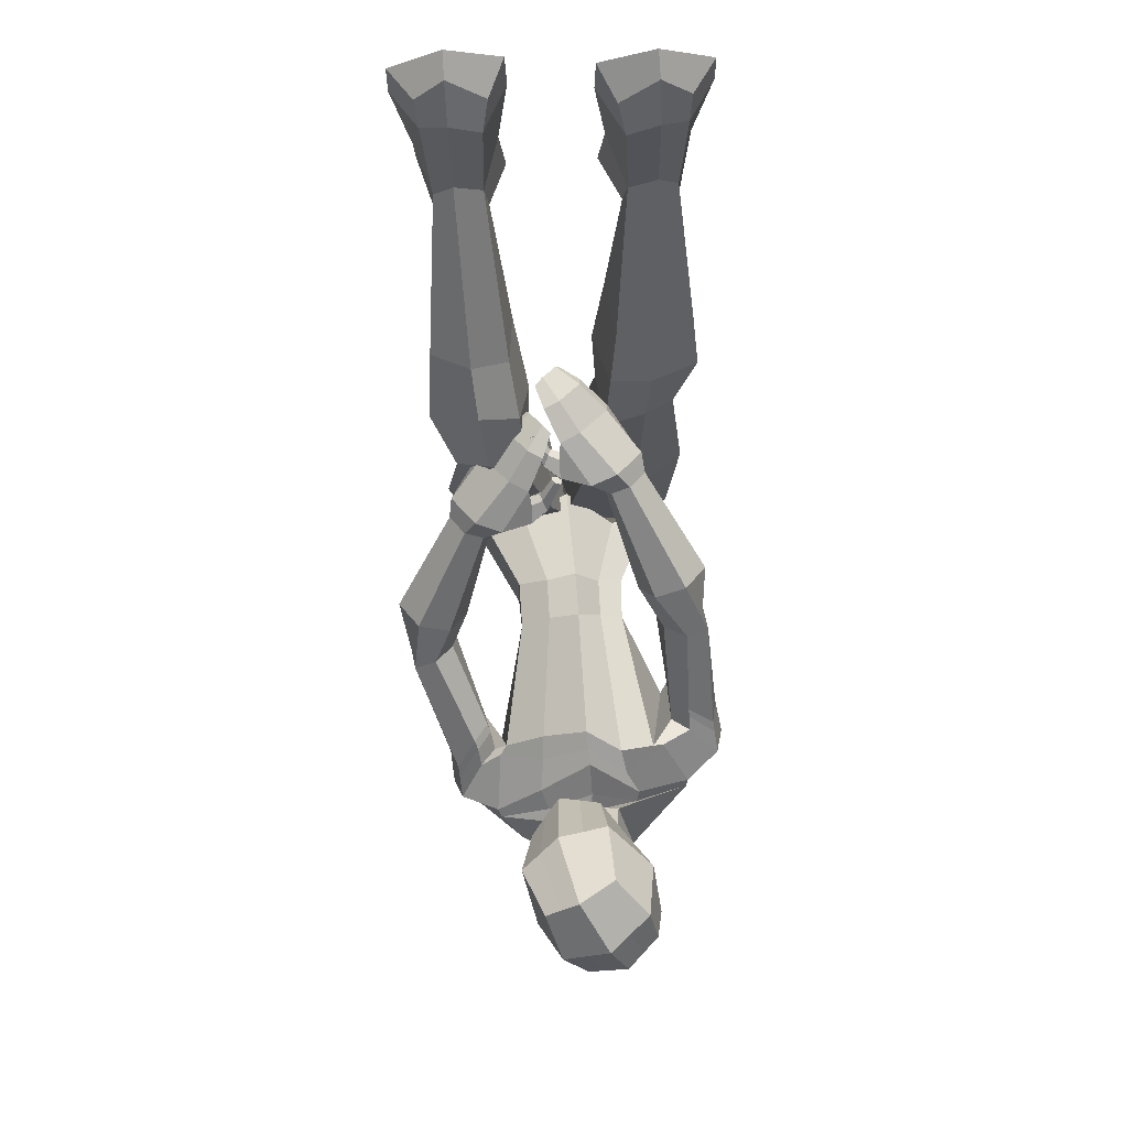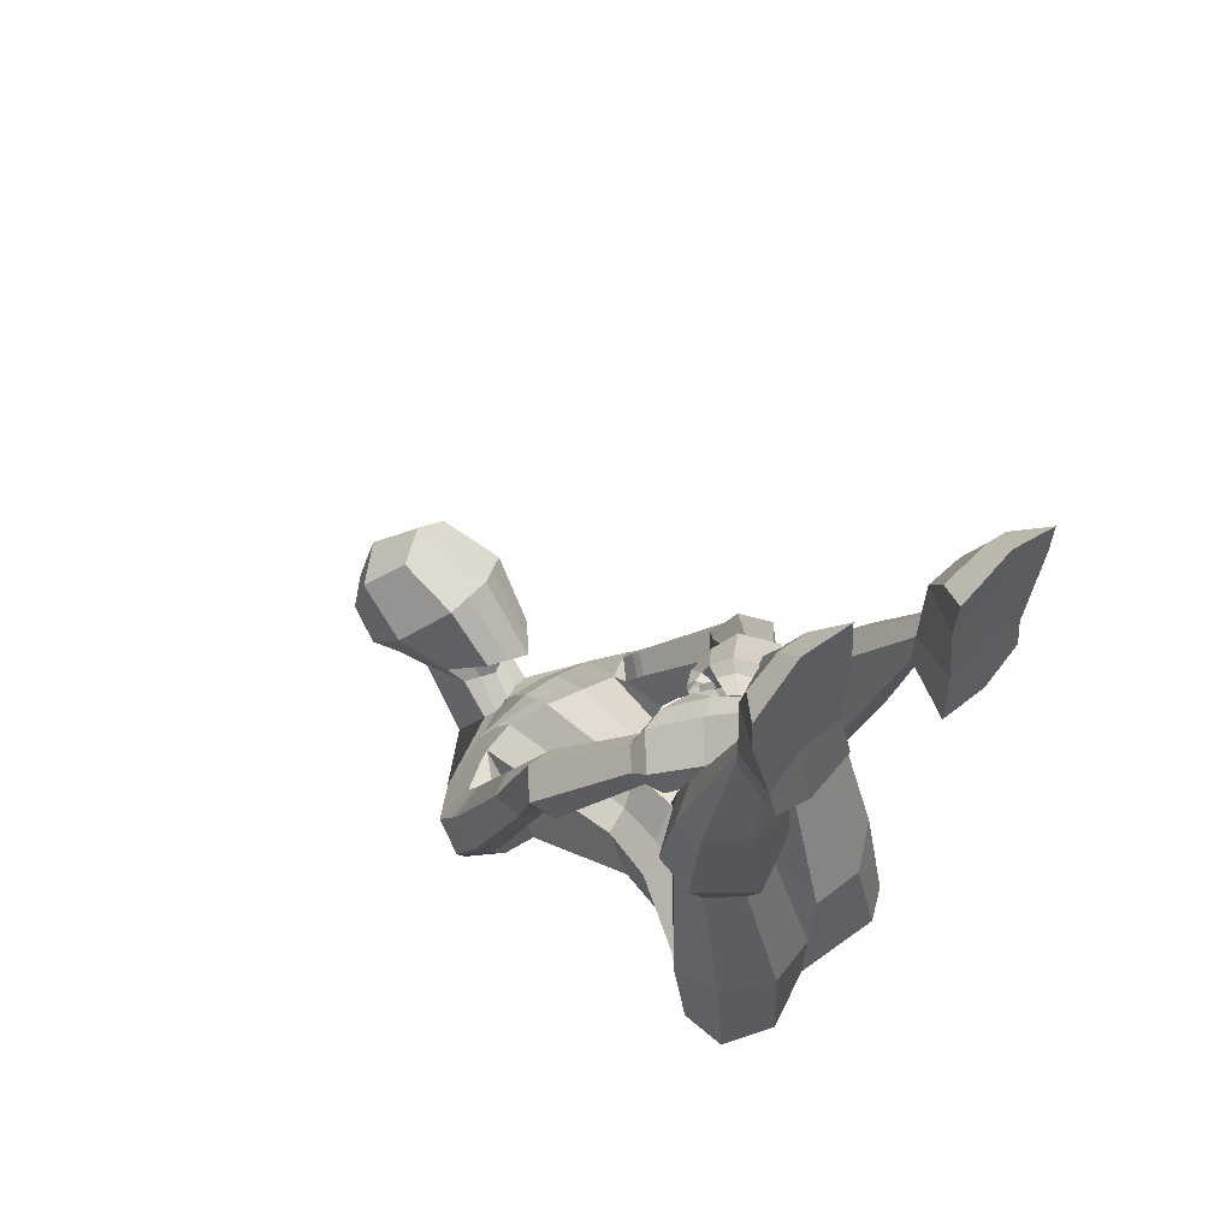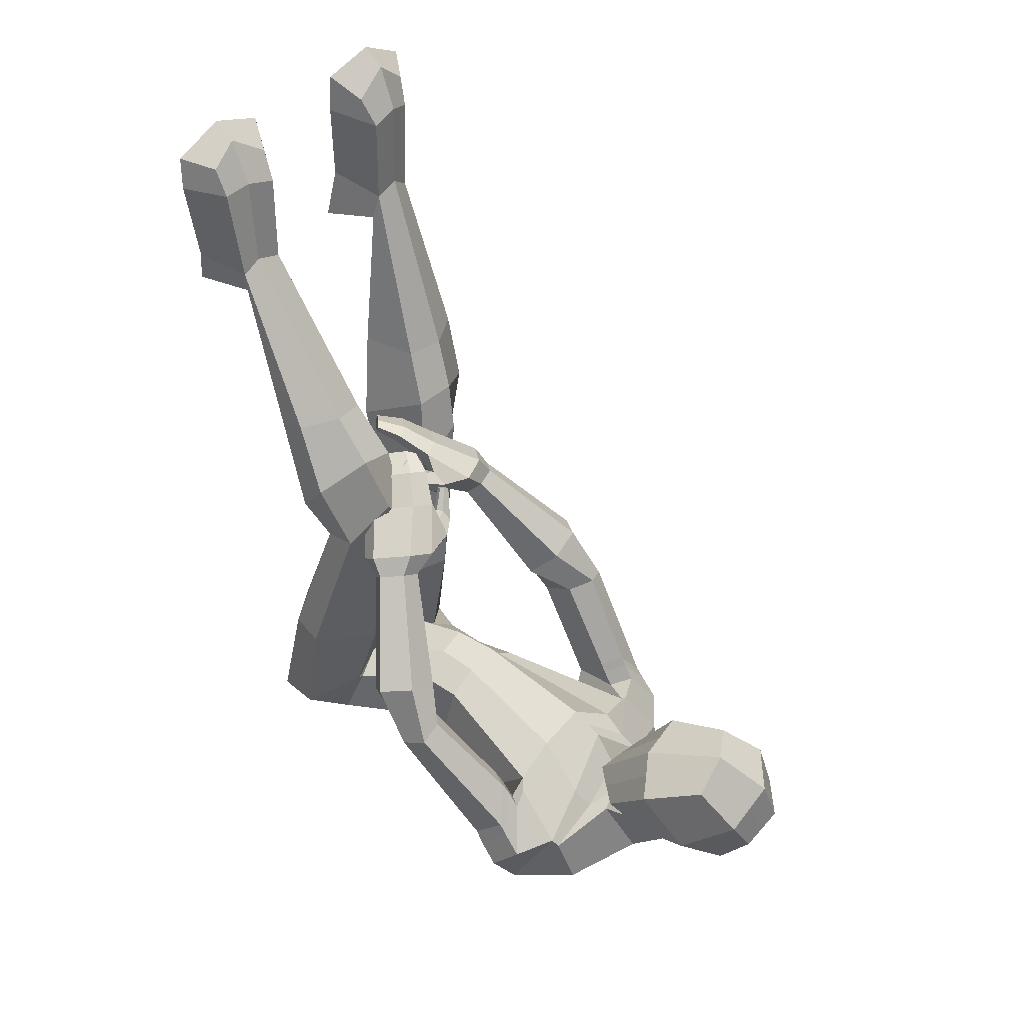
<metadata>
{"format":"obj","ext":"obj","renderer":"f3d","projection":"perspective","resolution":1024,"background":"white","views":[{"elev":64.3,"azim":175.0,"up":"+Z"},{"elev":60.2,"azim":-45.6,"up":"+Z"},{"elev":34.9,"azim":128.4,"up":"+Z"}]}
</metadata>
<code>
o standard
v 0.2337 1.392 -0.04861
v 0.2202 1.717 0.1681
v 0.1249 1.656 -0.1524
v 0.1008 1.83 -0.06198
v 0.126 1.747 -0.1444
v 0.2095 1.502 -0.1166
v 0.1764 1.817 0.04799
v 0.2773 1.547 0.09126
v 0.2401 1.67 -0.06037
v 0.1025 1.398 -0.3209
v 0.1428 1.313 -0.183
v 0.113 1.568 -0.1757
v 0.1655 1.42 -0.1381
v 0.2595 1.27 -0.4205
v 0.3224 1.254 -0.2498
v 0.4042 1.135 -0.3901
v 0.3326 1.236 -0.2285
v 0.3018 0.9586 -0.3215
v 0.2908 1.082 -0.07263
v 0.2078 0.6713 -0.1621
v 0.2115 0.7255 0.04203
v 0.2114 0.5625 -0.1281
v 0.2094 0.5859 0.05209
v 0.3112 0.3279 -0.1463
v 0.283 0.3802 -0.007588
v 0.3589 0.08579 -0.1347
v 0.3692 0.2026 -0.1497
v 0.3632 0.1691 0.1831
v 0.07982 0.1071 0.1749
v 0.4106 0.2945 0.1891
v 0.08664 0.3998 0.2011
v 0.3632 0.3453 0.6184
v 0.149 0.3094 0.6009
v 0.3745 0.4449 0.63
v 0.1643 0.5099 0.6202
v 0.06996 1.625 -0.1503
v 0.04183 1.838 -0.03628
v 0.1893 1.342 -0.03029
v 0.1708 1.716 0.2085
v 0.04835 1.761 -0.1278
v 0.2186 1.513 0.1286
v 0.1517 1.429 -0.09689
v 0.1066 1.825 0.08751
v 0.05647 1.406 -0.2964
v 0.09146 1.301 -0.1504
v 0.1185 1.388 -0.1234
v 0.07189 1.543 -0.1778
v 0.131 1.323 -0.3913
v 0.1738 1.27 -0.1683
v 0.2366 1.192 -0.4387
v 0.1936 1.223 -0.1177
v 0.1788 0.9685 -0.3503
v 0.1743 1.089 -0.000848
v 0.1248 0.6603 -0.1597
v 0.1248 0.7313 0.09644
v 0.1223 0.5898 -0.1284
v 0.1217 0.6077 0.1129
v 0.1944 0.3031 -0.2052
v 0.1758 0.3461 0.04624
v 0.2378 0.01715 -0.06033
v 0.2328 0.3029 -0.1074
v 0.2255 0.08582 0.1862
v 0.2532 0.4166 0.1679
v 0.2658 0.2789 0.5882
v 0.2822 0.5334 0.7624
v 0.4364 0.3164 0.7632
v 0.1425 0.2645 0.7408
v 0.4426 0.3947 0.841
v 0.1825 0.4487 0.8798
v 0.2742 0.2439 0.6542
v 0.3012 0.4585 0.9049
v 0.4191 0.2281 1.021
v 0.1797 0.1761 0.9895
v 0.4243 0.3078 1.038
v 0.2019 0.3444 1.026
v 0.3112 0.154 0.997
v 0.3122 0.367 1.039
v 0.3786 0.07381 1.423
v 0.2264 0.06908 1.408
v 0.3781 0.06771 1.472
v 0.2399 0.07667 1.488
v 0.3111 0.06303 1.403
v 0.3219 0.07318 1.506
v 0.4166 -0.08578 1.432
v 0.1696 -0.07786 1.387
v 0.4216 -0.07219 1.513
v 0.189 -0.06084 1.536
v 0.3072 -0.08914 1.372
v 0.3252 -0.06364 1.57
v 0.325 0.05942 1.754
v 0.2337 0.06989 1.734
v 0.3998 0.04066 1.734
v 0.3311 -0.06138 1.798
v 0.1599 -0.05569 1.768
v 0.4725 -0.06651 1.757
v 0.3242 0.003834 1.878
v 0.2148 0.02281 1.813
v 0.4078 0.01193 1.817
v 0.3226 -0.05778 1.923
v 0.1644 -0.05746 1.878
v 0.4724 -0.06638 1.853
v 0.3586 1.009 -0.3375
v 0.3115 1.1 -0.1034
v 0.18 1.147 -0.05111
v 0.2127 1.089 -0.4067
v 0.4427 1.178 -0.2419
v 0.4655 1.099 -0.3116
v 0.3275 1.067 -0.1327
v 0.3504 0.9418 -0.1541
v 0.4257 1.013 -0.2645
v 0.3739 1.124 -0.1145
v 0.5534 0.8916 0.1557
v 0.5626 0.8137 0.1212
v 0.4332 0.8327 0.1692
v 0.4291 0.7503 0.1368
v 0.5119 0.7636 0.1144
v 0.4884 0.8911 0.1887
v 0.5291 0.8262 0.3207
v 0.5847 0.7405 0.3063
v 0.3803 0.75 0.2262
v 0.4299 0.6673 0.2122
v 0.5348 0.6754 0.2572
v 0.4364 0.8327 0.2836
v 0.3674 0.6628 0.5987
v 0.4087 0.6003 0.5873
v 0.2874 0.624 0.5462
v 0.3269 0.5638 0.5353
v 0.3863 0.5626 0.5596
v 0.3134 0.6733 0.5797
v 0.228 0.5867 0.7563
v 0.2978 0.4835 0.7334
v 0.1745 0.5628 0.7196
v 0.2381 0.4637 0.6975
v 0.2941 0.4413 0.7097
v 0.1716 0.6193 0.7478
v 0.1682 0.5273 0.8277
v 0.221 0.4493 0.8103
v 0.1262 0.5092 0.7999
v 0.1764 0.4349 0.7835
v 0.2192 0.4156 0.7918
v 0.125 0.5545 0.8226
v 0.118 0.4653 0.8595
v 0.1514 0.415 0.8477
v 0.1027 0.4661 0.8265
v 0.1349 0.4175 0.8153
v 0.1563 0.398 0.8292
v 0.09597 0.4892 0.8504
v 0.3339 0.663 0.6567
v 0.3989 0.5644 0.6384
v 0.2307 0.6172 0.5863
v 0.2583 0.6889 0.6356
v 0.2924 0.5199 0.5685
v 0.3757 0.5074 0.6005
v 0.1696 0.6025 0.6849
v 0.1731 0.5901 0.657
v 0.1654 0.6374 0.6927
v 0.1651 0.6546 0.619
v 0.1717 0.624 0.6064
v 0.1687 0.6763 0.6545
v 0.1386 0.6082 0.7044
v 0.1327 0.593 0.6908
v 0.1334 0.6297 0.7028
v 0.1106 0.6255 0.6587
v 0.114 0.6031 0.6563
v 0.1205 0.648 0.6739
v 0.1022 0.5932 0.7617
v 0.0996 0.5813 0.7578
v 0.09484 0.6033 0.7607
v 0.07283 0.5893 0.7475
v 0.07835 0.5776 0.7471
v 0.07643 0.6057 0.7504
v 0.01466 1.596 -0.1505
v -0.01763 1.847 -0.01032
v 0.1432 1.292 -0.01217
v 0.1196 1.714 0.2484
v -0.03089 1.774 -0.1095
v 0.1623 1.479 0.1666
v 0.08825 1.363 -0.07604
v 0.03788 1.833 0.1275
v 0.01272 1.407 -0.2794
v 0.04118 1.281 -0.1352
v 0.02765 1.523 -0.1816
v 0.06864 1.357 -0.1068
v 0.003681 1.374 -0.3325
v 0.03682 1.262 -0.09003
v 0.0166 1.226 -0.4139
v 0.03837 1.197 0.001706
v 0.0319 0.9453 -0.3502
v 0.04196 1.108 0.05627
v 0.03207 0.6557 -0.1676
v 0.03451 0.7445 0.1356
v 0.03207 0.5907 -0.1358
v 0.03186 0.6032 0.1364
v 0.03175 0.2892 -0.2481
v 0.03193 0.2858 0.07429
v 0.03179 0.0854 -0.1912
v 0.03405 0.3131 -0.01138
v 0.02635 1.088 -0.4042
v 0.04004 1.153 0.02676
v 0.3372 1.031 -0.07741
v 0.3804 1.092 -0.06198
v 0.4458 1.135 -0.1795
v 0.3628 0.9134 -0.0999
v 0.4686 1.052 -0.2415
v 0.4311 0.978 -0.205
v 0.3453 1.014 -0.0502
v 0.3689 0.8991 -0.07452
v 0.4694 1.033 -0.2047
v 0.3889 1.074 -0.03727
v 0.4476 1.114 -0.1454
v 0.4376 0.9593 -0.173
v 0.01946 1.333 0.0283
v 0.007782 1.651 0.247
v -0.09293 1.592 -0.07287
v -0.1138 1.764 0.0177
v -0.1358 1.668 -0.0477
v -0.05671 1.431 -0.02191
v -0.08786 1.735 0.1462
v 0.01097 1.465 0.1898
v -0.1185 1.561 0.07209
v -0.0871 1.367 -0.2814
v -0.04423 1.292 -0.1541
v -0.05541 1.529 -0.1174
v -0.02887 1.39 -0.07611
v -0.2602 1.179 -0.3473
v -0.2684 1.221 -0.19
v -0.3667 1.05 -0.271
v -0.2724 1.212 -0.164
v -0.2171 0.9117 -0.1583
v -0.1641 1.149 -0.003183
v -0.115 0.6322 -0.1454
v -0.1083 0.7089 0.01149
v -0.1301 0.4909 -0.1563
v -0.1229 0.562 -0.02244
v -0.2421 0.2522 -0.1918
v -0.2105 0.3657 -0.09789
v -0.2983 0.09008 -0.1489
v -0.3064 0.2208 -0.1462
v -0.2927 0.1227 0.183
v -0.01036 0.05537 0.1573
v -0.3367 0.2455 0.2144
v -0.009925 0.3413 0.236
v -0.2776 0.2109 0.644
v -0.06486 0.1713 0.6156
v -0.2862 0.3073 0.6719
v -0.07489 0.3705 0.6598
v -0.03885 1.595 -0.1113
v -0.06587 1.805 0.00372
v 0.08052 1.312 0.008576
v 0.0631 1.682 0.2485
v -0.08332 1.721 -0.07927
v 0.08723 1.472 0.1772
v 0.01708 1.399 -0.05094
v -0.02465 1.784 0.1363
v -0.0358 1.39 -0.2782
v -0.004025 1.285 -0.16
v 0.01946 1.373 -0.09043
v -0.0123 1.53 -0.151
v -0.1365 1.262 -0.3579
v -0.1069 1.26 -0.1888
v -0.2345 1.092 -0.3596
v -0.1138 1.248 -0.1379
v -0.1095 0.9285 -0.2379
v -0.06243 1.16 0.003881
v -0.04617 0.6343 -0.158
v -0.0379 0.718 0.05795
v -0.04855 0.5316 -0.1511
v -0.04366 0.5917 0.04207
v -0.132 0.2154 -0.2179
v -0.1124 0.3499 -0.03605
v -0.1763 0.006555 -0.08478
v -0.1666 0.3157 -0.08753
v -0.1569 0.03693 0.1662
v -0.1769 0.3662 0.2128
v -0.1826 0.1478 0.5998
v -0.1895 0.4081 0.7793
v -0.3481 0.2024 0.8103
v -0.0557 0.1369 0.7942
v -0.3514 0.2998 0.8683
v -0.08954 0.3542 0.8918
v -0.1895 0.09956 0.7106
v -0.2076 0.3756 0.9126
v -0.3277 0.1909 1.082
v -0.08992 0.1269 1.062
v -0.3311 0.2722 1.077
v -0.1082 0.2993 1.053
v -0.2217 0.1105 1.076
v -0.2178 0.3271 1.061
v -0.2826 0.1455 1.501
v -0.1308 0.1388 1.489
v -0.2812 0.1443 1.553
v -0.1425 0.1552 1.563
v -0.2157 0.1343 1.487
v -0.2241 0.1516 1.584
v -0.3237 -0.009308 1.524
v -0.07755 -0.009006 1.479
v -0.3267 0.01219 1.604
v -0.09341 0.01784 1.625
v -0.2157 -0.01853 1.466
v -0.2289 0.02122 1.66
v -0.2222 0.1594 1.833
v -0.1312 0.1666 1.81
v -0.2978 0.1402 1.816
v -0.2298 0.04312 1.887
v -0.0593 0.04307 1.854
v -0.3721 0.03702 1.849
v -0.2199 0.1148 1.962
v -0.1115 0.1265 1.893
v -0.3047 0.1194 1.901
v -0.2187 0.05729 2.012
v -0.06148 0.05017 1.964
v -0.37 0.04553 1.946
v -0.2904 0.9522 -0.2121
v -0.1956 1.143 -0.01878
v -0.07708 1.211 -0.06518
v -0.1825 1.007 -0.3132
v -0.374 1.137 -0.1317
v -0.401 1.043 -0.1895
v -0.2318 1.054 -0.03527
v -0.2309 0.9267 -0.03168
v -0.3438 0.9642 -0.1439
v -0.2839 1.102 -0.01577
v -0.3449 0.9093 0.3127
v -0.3385 0.8259 0.2974
v -0.2116 0.8859 0.306
v -0.1931 0.8028 0.2879
v -0.2789 0.7903 0.2862
v -0.2766 0.9324 0.3272
v -0.2751 0.8473 0.4886
v -0.3425 0.7728 0.4665
v -0.1429 0.7754 0.3703
v -0.2024 0.7024 0.3499
v -0.3042 0.7122 0.4044
v -0.1846 0.8501 0.4446
v -0.1243 0.6155 0.7203
v -0.1753 0.5624 0.7021
v -0.05445 0.5759 0.6554
v -0.1033 0.5248 0.6379
v -0.1605 0.5275 0.6666
v -0.07062 0.6215 0.6988
v 0.01086 0.4937 0.8505
v -0.07507 0.407 0.8164
v 0.05783 0.4695 0.8058
v -0.02129 0.3858 0.7728
v -0.07917 0.3696 0.7857
v 0.07101 0.519 0.8428
v 0.06508 0.4147 0.9055
v 6.7e-05 0.3492 0.8797
v 0.1021 0.3962 0.8715
v 0.04029 0.3338 0.8472
v -0.004367 0.3194 0.8557
v 0.1115 0.4361 0.9014
v 0.107 0.3416 0.922
v 0.06573 0.2994 0.9048
v 0.1203 0.3462 0.8884
v 0.08048 0.3054 0.872
v 0.05719 0.2869 0.8842
v 0.1319 0.3635 0.9153
v -0.08782 0.6006 0.7744
v -0.1681 0.5169 0.7453
v 0.002811 0.5542 0.6888
v -0.01063 0.619 0.7517
v -0.07389 0.4712 0.6602
v -0.1561 0.4649 0.6966
v 0.06667 0.5137 0.778
v 0.05966 0.5071 0.7488
v 0.07665 0.5457 0.7912
v 0.07513 0.5756 0.7217
v 0.06329 0.549 0.7047
v 0.07697 0.5909 0.7605
v 0.09925 0.5115 0.7956
v 0.102 0.4982 0.7791
v 0.1076 0.5319 0.7971
v 0.1269 0.5325 0.7512
v 0.1199 0.5116 0.7453
v 0.1214 0.5531 0.7707
v 0.1363 0.4815 0.8462
v 0.1368 0.4702 0.8401
v 0.145 0.4905 0.8463
v 0.1638 0.4761 0.8291
v 0.1566 0.4655 0.8272
v 0.163 0.4921 0.835
v -0.2281 1.028 0.0134
v -0.2822 1.075 0.02895
v -0.3663 1.094 -0.07029
v -0.2243 0.9083 0.01928
v -0.3882 1.001 -0.1224
v -0.3305 0.9293 -0.0792
v -0.2269 1.016 0.04032
v -0.221 0.8991 0.04507
v -0.3816 0.9794 -0.08638
v -0.2819 1.063 0.05447
v -0.3626 1.072 -0.03818
v -0.325 0.915 -0.04492
f 40 37 4 5
f 36 40 5 3
f 3 5 9 6
f 5 4 7 9
f 9 7 2 8
f 6 9 8 1
f 38 41 177 174
f 41 39 175 177
f 47 12 10 44
f 42 6 1 38
f 37 173 179 43
f 43 179 175 39
f 12 13 11 10
f 46 183 181 45
f 42 178 183 46
f 3 6 13 12
f 36 3 12 47
f 49 185 187 51
f 44 10 14 48
f 45 181 185 49
f 10 11 15 14
f 14 15 17 16
f 48 14 16 50
f 53 189 191 55
f 105 102 18 52
f 104 199 189 53
f 18 102 110 109
f 18 19 21 20
f 52 18 20 54
f 56 22 24 58
f 54 20 22 56
f 55 191 193 57
f 20 21 23 22
f 58 24 26 60
f 57 193 195 59
f 22 23 25 24
f 197 196 29 31
f 59 195 197 61
f 24 25 27 26
f 31 29 33 35
f 60 26 28 62
f 61 197 31 63
f 26 27 30 28
f 65 35 69 71
f 62 28 32 64
f 63 31 35 65
f 28 30 34 32
f 30 63 65 34
f 29 62 64 33
f 64 32 66 70
f 27 61 63 30
f 196 60 62 29
f 25 59 61 27
f 23 57 59 25
f 194 58 60 196
f 21 55 57 23
f 190 54 56 192
f 192 56 58 194
f 188 52 54 190
f 103 104 53 19
f 198 105 52 188
f 19 53 55 21
f 184 48 50 186
f 11 45 49 15
f 180 44 48 184
f 15 49 51 17
f 172 36 47 182
f 6 42 46 13
f 13 46 45 11
f 7 43 39 2
f 4 37 43 7
f 178 42 38 174
f 182 47 44 180
f 8 2 39 41
f 1 8 41 38
f 172 176 40 36
f 176 173 37 40
f 71 69 75 77
f 68 71 77 74
f 32 34 68 66
f 34 65 71 68
f 35 33 67 69
f 33 64 70 67
f 77 75 81 83
f 74 77 83 80
f 66 68 74 72
f 70 66 72 76
f 69 67 73 75
f 67 70 76 73
f 81 79 85 87
f 82 78 84 88
f 72 74 80 78
f 76 72 78 82
f 75 73 79 81
f 73 76 82 79
f 88 84 86 89
f 85 88 89 87
f 79 82 88 85
f 80 83 90 92
f 87 89 93 94
f 78 80 86 84
f 94 93 99 100
f 91 94 100 97
f 83 81 91 90
f 86 80 92 95
f 81 87 94 91
f 89 86 95 93
f 98 96 99 101
f 96 97 100 99
f 90 91 97 96
f 93 95 101 99
f 92 90 96 98
f 95 92 98 101
f 186 50 105 198
f 17 51 104 103
f 19 18 109 108
f 51 187 199 104
f 50 16 102 105
f 210 209 117 112
f 209 206 114 117
f 103 19 108 111
f 16 17 106 107
f 17 103 111 106
f 102 16 107 110
f 115 116 122 121
f 116 113 119 122
f 206 207 115 114
f 211 208 113 116
f 207 211 116 115
f 208 210 112 113
f 118 123 129 124
f 123 120 126 129
f 113 112 118 119
f 117 114 120 123
f 112 117 123 118
f 114 115 121 120
f 151 150 157 159
f 149 148 130 131
f 120 121 127 126
f 122 119 125 128
f 121 122 128 127
f 119 118 124 125
f 133 134 140 139
f 134 131 137 140
f 148 151 135 130
f 132 135 156 154
f 153 149 131 134
f 152 153 134 133
f 136 141 147 142
f 141 138 144 147
f 131 130 136 137
f 135 132 138 141
f 130 135 141 136
f 132 133 139 138
f 146 147 144 145
f 143 142 147 146
f 138 139 145 144
f 140 137 143 146
f 139 140 146 145
f 137 136 142 143
f 127 128 153 152
f 128 125 149 153
f 126 127 152 150
f 124 129 151 148
f 125 124 148 149
f 129 126 150 151
f 156 159 165 162
f 159 157 163 165
f 133 132 154 155
f 152 133 155 158
f 135 151 159 156
f 150 152 158 157
f 164 161 167 170
f 163 164 170 169
f 155 154 160 161
f 157 158 164 163
f 158 155 161 164
f 154 156 162 160
f 171 169 166 168
f 169 170 167 166
f 160 162 168 166
f 165 163 169 171
f 162 165 171 168
f 161 160 166 167
f 181 180 184 185
f 183 182 180 181
f 178 172 182 183
f 199 198 188 189
f 185 184 186 187
f 191 190 192 193
f 189 188 190 191
f 193 192 194 195
f 195 194 196 197
f 187 186 198 199
f 107 106 202 204
f 109 110 205 203
f 110 107 204 205
f 108 109 203 200
f 111 108 200 201
f 106 111 201 202
f 204 202 210 208
f 203 205 211 207
f 205 204 208 211
f 200 203 207 206
f 201 200 206 209
f 202 201 209 210
f 251 216 215 248
f 247 214 216 251
f 214 217 220 216
f 216 220 218 215
f 220 219 213 218
f 217 212 219 220
f 249 174 177 252
f 252 177 175 250
f 258 255 221 223
f 253 249 212 217
f 248 254 179 173
f 254 250 175 179
f 223 221 222 224
f 257 256 181 183
f 253 257 183 178
f 214 223 224 217
f 247 258 223 214
f 260 262 187 185
f 255 259 225 221
f 256 260 185 181
f 221 225 226 222
f 225 227 228 226
f 259 261 227 225
f 264 266 191 189
f 316 263 229 313
f 315 264 189 199
f 229 320 321 313
f 229 231 232 230
f 263 265 231 229
f 267 269 235 233
f 265 267 233 231
f 266 268 193 191
f 231 233 234 232
f 269 271 237 235
f 268 270 195 193
f 233 235 236 234
f 197 242 240 196
f 270 272 197 195
f 235 237 238 236
f 242 246 244 240
f 271 273 239 237
f 272 274 242 197
f 237 239 241 238
f 276 282 280 246
f 273 275 243 239
f 274 276 246 242
f 239 243 245 241
f 241 245 276 274
f 240 244 275 273
f 275 281 277 243
f 238 241 274 272
f 196 240 273 271
f 236 238 272 270
f 234 236 270 268
f 194 196 271 269
f 232 234 268 266
f 190 192 267 265
f 192 194 269 267
f 188 190 265 263
f 314 230 264 315
f 198 188 263 316
f 230 232 266 264
f 184 186 261 259
f 222 226 260 256
f 180 184 259 255
f 226 228 262 260
f 172 182 258 247
f 217 224 257 253
f 224 222 256 257
f 218 213 250 254
f 215 218 254 248
f 178 174 249 253
f 182 180 255 258
f 219 252 250 213
f 212 249 252 219
f 172 247 251 176
f 176 251 248 173
f 282 288 286 280
f 279 285 288 282
f 243 277 279 245
f 245 279 282 276
f 246 280 278 244
f 244 278 281 275
f 288 294 292 286
f 285 291 294 288
f 277 283 285 279
f 281 287 283 277
f 280 286 284 278
f 278 284 287 281
f 292 298 296 290
f 293 299 295 289
f 283 289 291 285
f 287 293 289 283
f 286 292 290 284
f 284 290 293 287
f 299 300 297 295
f 296 298 300 299
f 290 296 299 293
f 291 303 301 294
f 298 305 304 300
f 289 295 297 291
f 305 311 310 304
f 302 308 311 305
f 294 301 302 292
f 297 306 303 291
f 292 302 305 298
f 300 304 306 297
f 309 312 310 307
f 307 310 311 308
f 301 307 308 302
f 304 310 312 306
f 303 309 307 301
f 306 312 309 303
f 186 198 316 261
f 228 314 315 262
f 230 319 320 229
f 262 315 199 187
f 261 316 313 227
f 393 323 328 392
f 392 328 325 389
f 314 322 319 230
f 227 318 317 228
f 228 317 322 314
f 313 321 318 227
f 326 332 333 327
f 327 333 330 324
f 389 325 326 390
f 394 327 324 391
f 390 326 327 394
f 391 324 323 393
f 329 335 340 334
f 334 340 337 331
f 324 330 329 323
f 328 334 331 325
f 323 329 334 328
f 325 331 332 326
f 362 370 368 361
f 360 342 341 359
f 331 337 338 332
f 333 339 336 330
f 332 338 339 333
f 330 336 335 329
f 344 350 351 345
f 345 351 348 342
f 359 341 346 362
f 343 365 367 346
f 364 345 342 360
f 363 344 345 364
f 347 353 358 352
f 352 358 355 349
f 342 348 347 341
f 346 352 349 343
f 341 347 352 346
f 343 349 350 344
f 357 356 355 358
f 354 357 358 353
f 349 355 356 350
f 351 357 354 348
f 350 356 357 351
f 348 354 353 347
f 338 363 364 339
f 339 364 360 336
f 337 361 363 338
f 335 359 362 340
f 336 360 359 335
f 340 362 361 337
f 367 373 376 370
f 370 376 374 368
f 344 366 365 343
f 363 369 366 344
f 346 367 370 362
f 361 368 369 363
f 375 381 378 372
f 374 380 381 375
f 366 372 371 365
f 368 374 375 369
f 369 375 372 366
f 365 371 373 367
f 382 379 377 380
f 380 377 378 381
f 371 377 379 373
f 376 382 380 374
f 373 379 382 376
f 372 378 377 371
f 318 387 385 317
f 320 386 388 321
f 321 388 387 318
f 319 383 386 320
f 322 384 383 319
f 317 385 384 322
f 387 391 393 385
f 386 390 394 388
f 388 394 391 387
f 383 389 390 386
f 384 392 389 383
f 385 393 392 384

</code>
